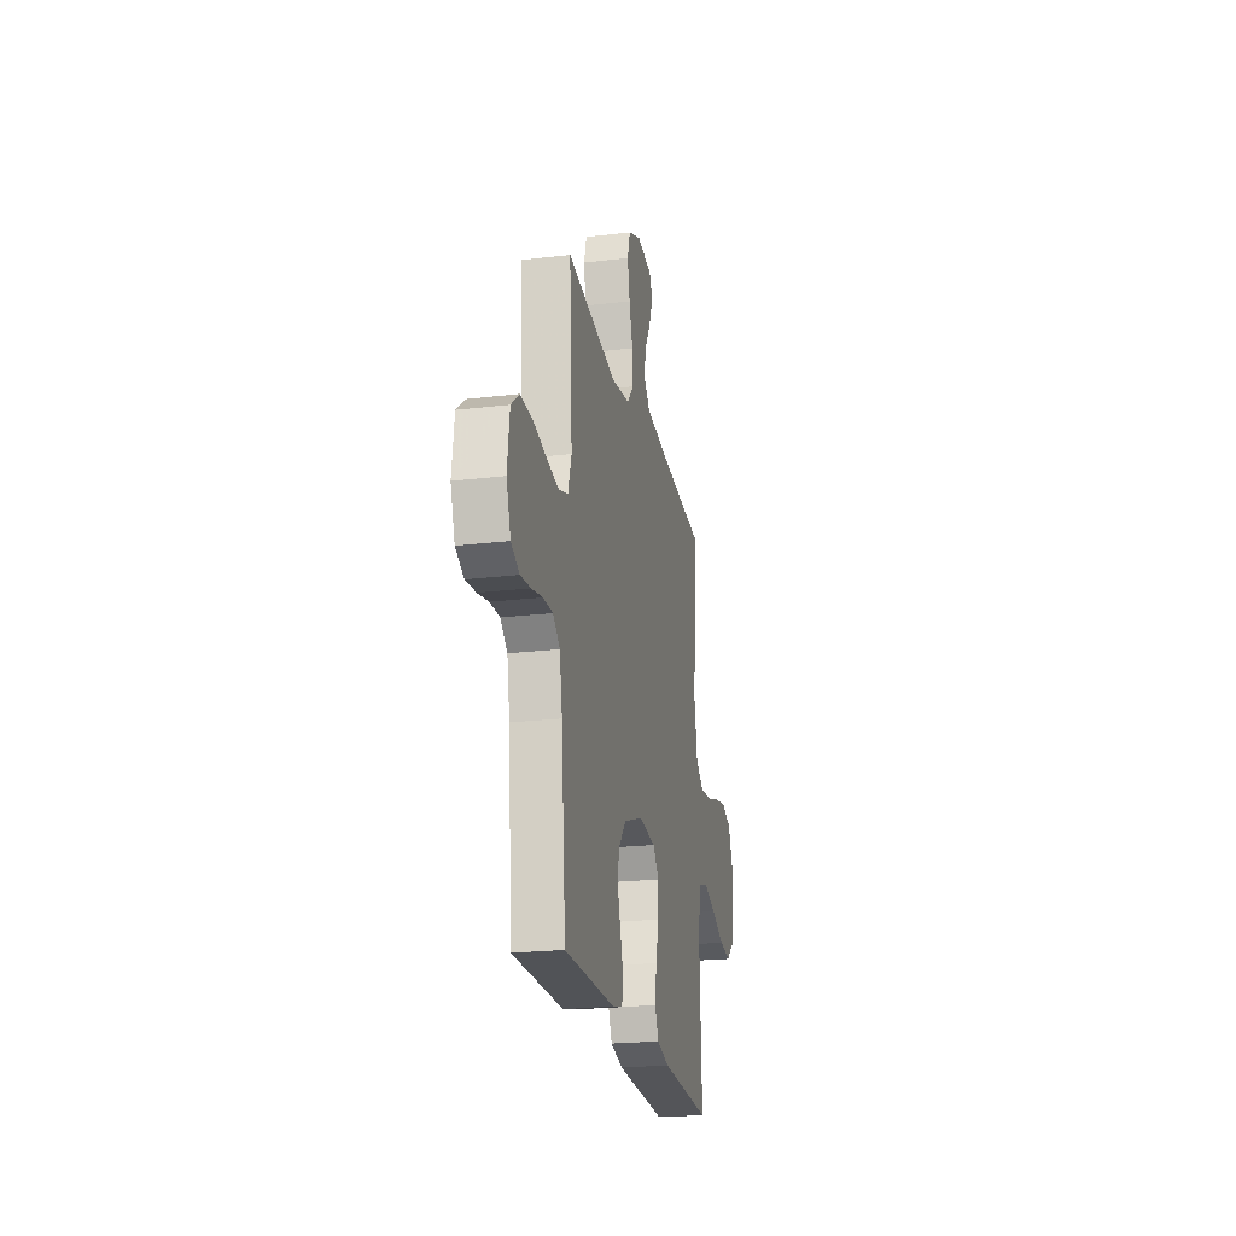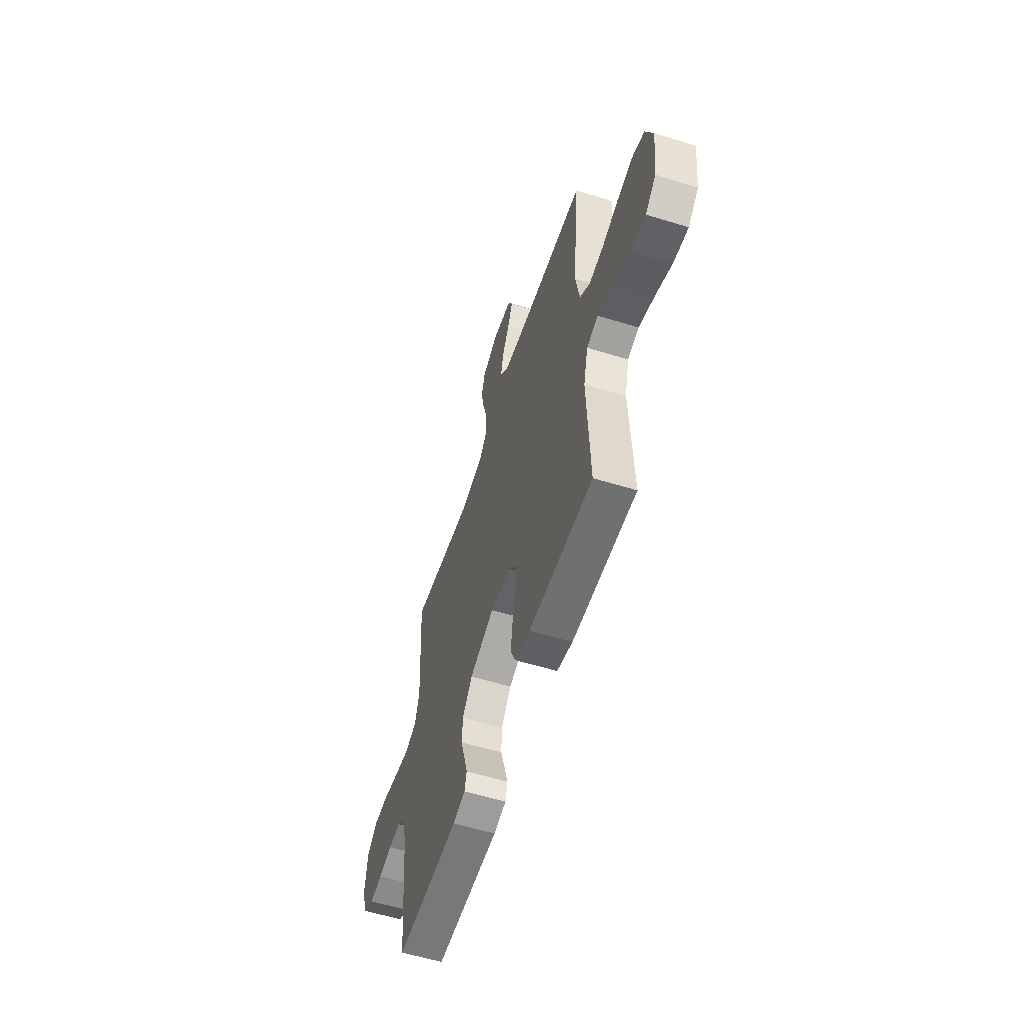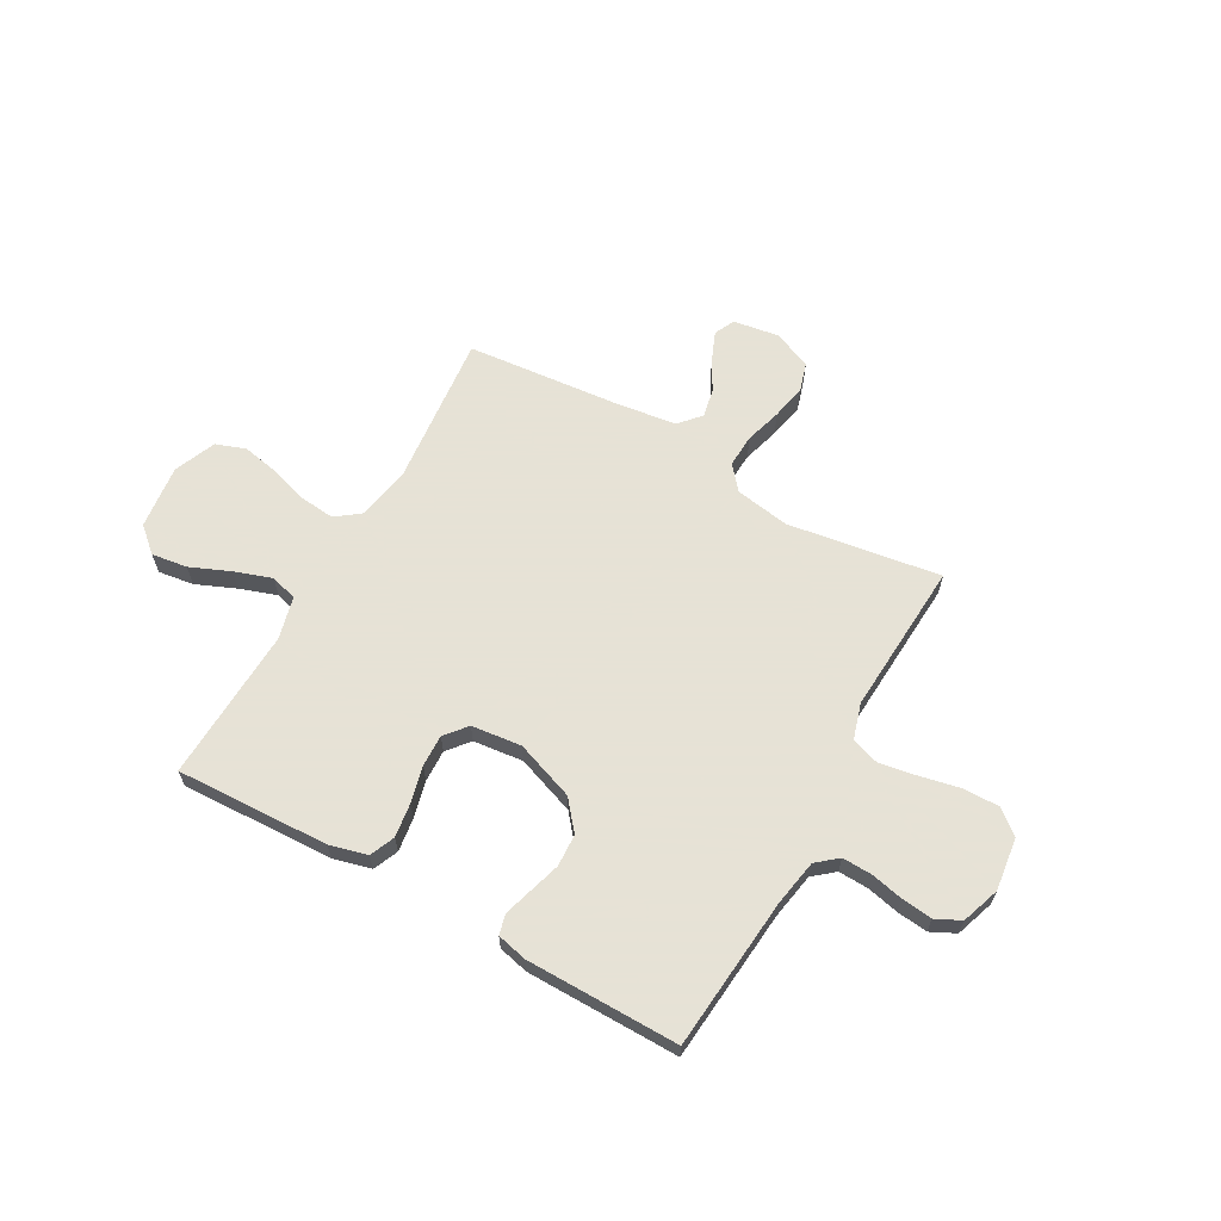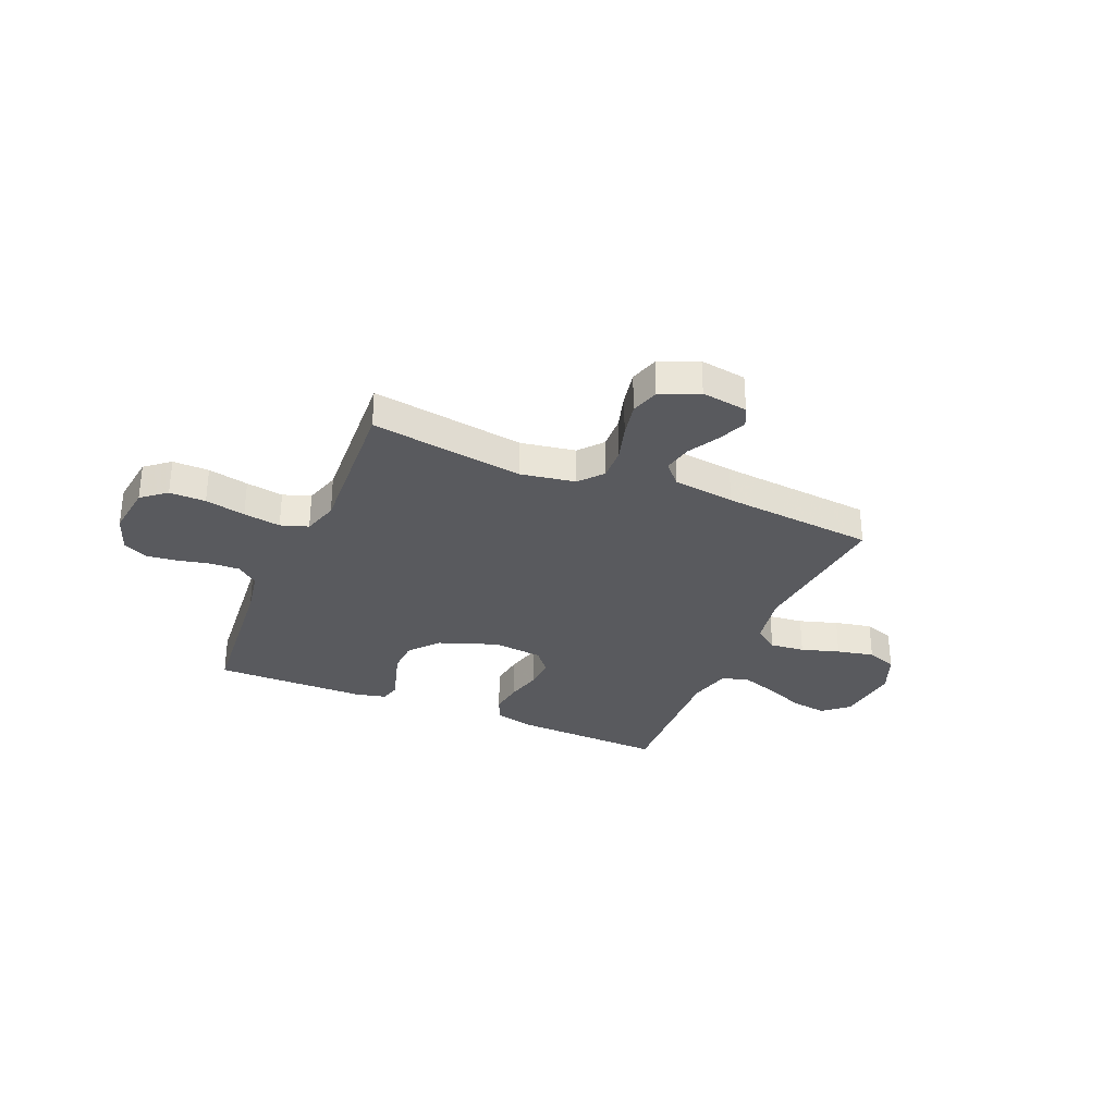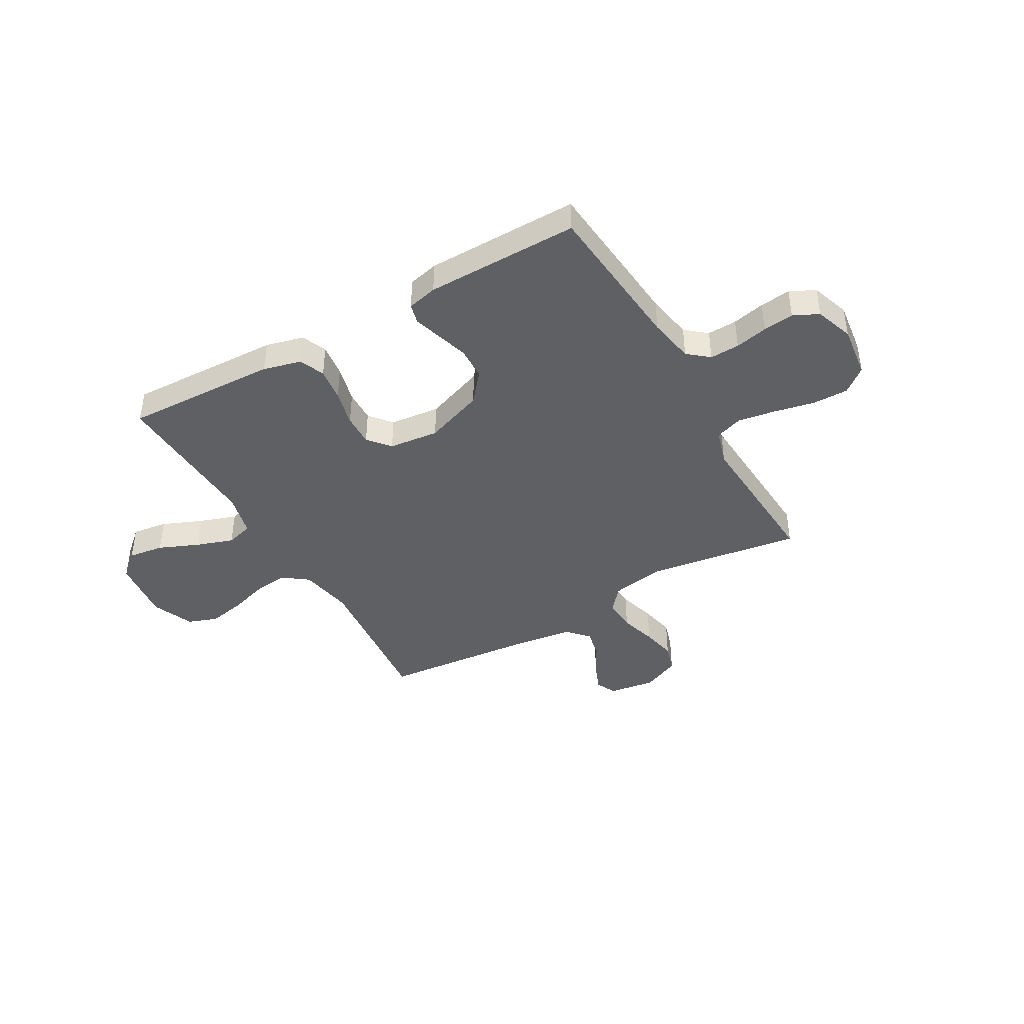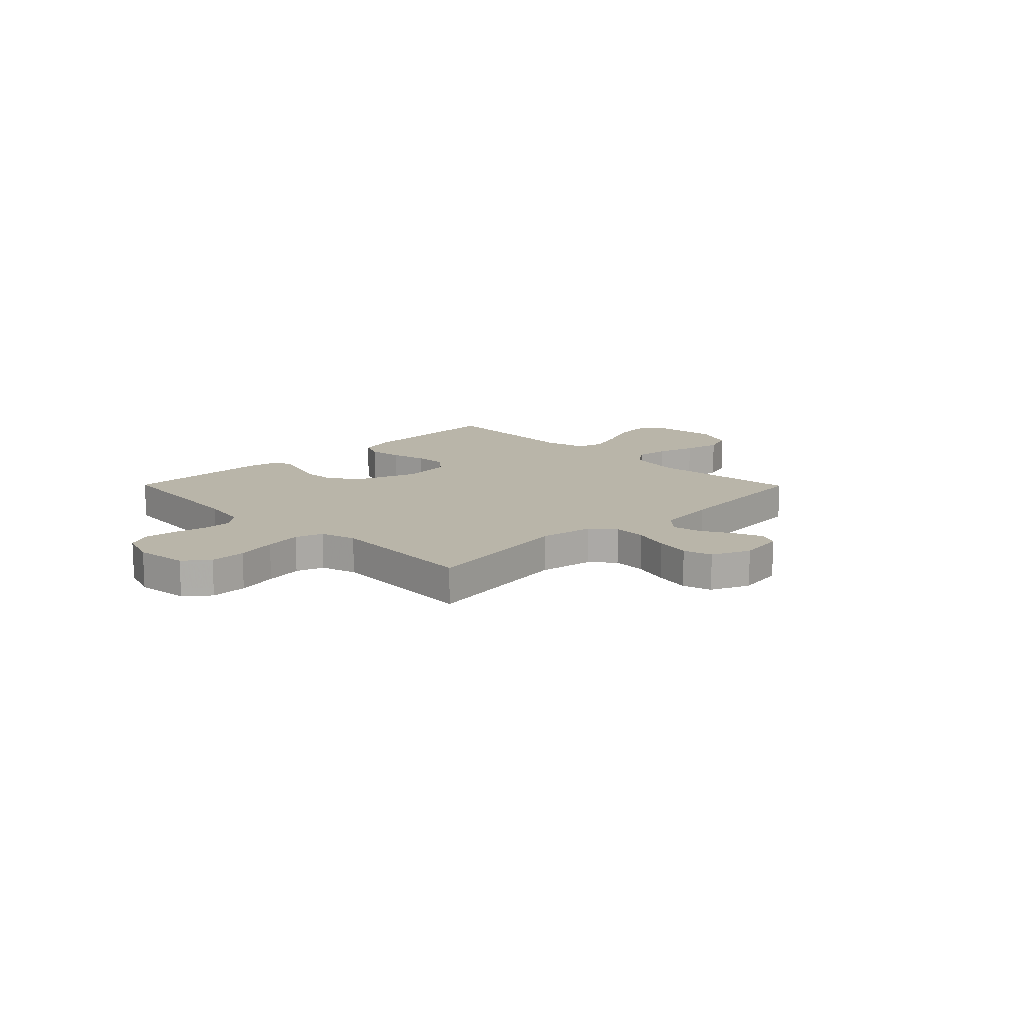
<metadata>
{"format":"obj","ext":"obj","renderer":"f3d","projection":"perspective","resolution":1024,"background":"white","views":[{"elev":-22.4,"azim":-78.4,"up":"+Z"},{"elev":-57.1,"azim":72.2,"up":"+Z"},{"elev":63.8,"azim":-150.7,"up":"+Y"},{"elev":-31.3,"azim":-22.9,"up":"+Y"},{"elev":-42.1,"azim":-150.2,"up":"+Y"},{"elev":13.4,"azim":-44.6,"up":"+Y"}]}
</metadata>
<code>
v 0.5 0.07 -0.5
v 0.2 0.07 -0.488
v 0.126 0.07 -0.469
v 0.105 0.07 -0.42
v 0.114 0.07 -0.354
v 0.132 0.07 -0.282
v 0.134 0.07 -0.219
v 0.098 0.07 -0.176
v 0 0.07 -0.165
v -0.116 0.07 -0.207
v -0.163 0.07 -0.264
v -0.166 0.07 -0.328
v -0.147 0.07 -0.391
v -0.131 0.07 -0.445
v -0.141 0.07 -0.484
v -0.2 0.07 -0.498
v -0.5 0.07 -0.5
v -0.527 0.07 -0.2
v -0.543 0.07 -0.11
v -0.584 0.07 -0.076
v -0.642 0.07 -0.078
v -0.706 0.07 -0.092
v -0.766 0.07 -0.099
v -0.815 0.07 -0.075
v -0.841 0.07 0
v -0.828 0.07 0.103
v -0.78 0.07 0.142
v -0.709 0.07 0.141
v -0.63 0.07 0.124
v -0.557 0.07 0.112
v -0.503 0.07 0.13
v -0.482 0.07 0.2
v -0.5 0.07 0.5
v -0.2 0.07 0.455
v -0.093 0.07 0.473
v -0.054 0.07 0.519
v -0.057 0.07 0.584
v -0.078 0.07 0.656
v -0.092 0.07 0.725
v -0.075 0.07 0.781
v 0 0.07 0.814
v 0.091 0.07 0.8
v 0.11 0.07 0.76
v 0.087 0.07 0.704
v 0.053 0.07 0.643
v 0.041 0.07 0.586
v 0.079 0.07 0.544
v 0.2 0.07 0.528
v 0.5 0.07 0.5
v 0.47 0.07 0.2
v 0.489 0.07 0.094
v 0.537 0.07 0.058
v 0.605 0.07 0.065
v 0.68 0.07 0.088
v 0.753 0.07 0.103
v 0.812 0.07 0.082
v 0.846 0.07 0
v 0.831 0.07 -0.126
v 0.782 0.07 -0.169
v 0.712 0.07 -0.159
v 0.634 0.07 -0.126
v 0.561 0.07 -0.101
v 0.508 0.07 -0.116
v 0.487 0.07 -0.2
v 0.5 0 -0.5
v 0.2 0 -0.488
v 0.126 0 -0.469
v 0.105 0 -0.42
v 0.114 0 -0.354
v 0.132 0 -0.282
v 0.134 0 -0.219
v 0.098 0 -0.176
v 0 0 -0.165
v -0.116 0 -0.207
v -0.163 0 -0.264
v -0.166 0 -0.328
v -0.147 0 -0.391
v -0.131 0 -0.445
v -0.141 0 -0.484
v -0.2 0 -0.498
v -0.5 0 -0.5
v -0.527 0 -0.2
v -0.543 0 -0.11
v -0.584 0 -0.076
v -0.642 0 -0.078
v -0.706 0 -0.092
v -0.766 0 -0.099
v -0.815 0 -0.075
v -0.841 0 0
v -0.828 0 0.103
v -0.78 0 0.142
v -0.709 0 0.141
v -0.63 0 0.124
v -0.557 0 0.112
v -0.503 0 0.13
v -0.482 0 0.2
v -0.5 0 0.5
v -0.2 0 0.455
v -0.093 0 0.473
v -0.054 0 0.519
v -0.057 0 0.584
v -0.078 0 0.656
v -0.092 0 0.725
v -0.075 0 0.781
v 0 0 0.814
v 0.091 0 0.8
v 0.11 0 0.76
v 0.087 0 0.704
v 0.053 0 0.643
v 0.041 0 0.586
v 0.079 0 0.544
v 0.2 0 0.528
v 0.5 0 0.5
v 0.47 0 0.2
v 0.489 0 0.094
v 0.537 0 0.058
v 0.605 0 0.065
v 0.68 0 0.088
v 0.753 0 0.103
v 0.812 0 0.082
v 0.846 0 0
v 0.831 0 -0.126
v 0.782 0 -0.169
v 0.712 0 -0.159
v 0.634 0 -0.126
v 0.561 0 -0.101
v 0.508 0 -0.116
v 0.487 0 -0.2
f 58 59 60 61
f 58 61 62
f 57 58 62
f 56 57 62 63
f 53 54 55 56
f 52 53 56 63
f 48 49 50
f 47 48 50 51
f 42 43 44 45
f 40 41 42 45
f 40 45 46
f 37 38 39 40
f 37 40 46
f 36 37 46 47
f 32 33 34
f 31 32 34 35
f 26 27 28 29
f 26 29 30
f 25 26 30
f 24 25 30 31
f 21 22 23 24
f 20 21 24 31
f 15 16 17 18
f 15 18 19
f 12 13 14 15
f 12 15 19
f 11 12 19 20
f 3 4 5 6
f 1 2 3 6
f 64 1 6 7
f 51 52 63 64
f 51 64 7 8
f 35 36 47 51
f 35 51 8 9
f 31 35 9 10
f 10 11 20 31
f 125 124 123 122
f 126 125 122
f 126 122 121
f 127 126 121 120
f 120 119 118 117
f 127 120 117 116
f 114 113 112
f 115 114 112 111
f 109 108 107 106
f 109 106 105 104
f 110 109 104
f 104 103 102 101
f 110 104 101
f 111 110 101 100
f 98 97 96
f 99 98 96 95
f 93 92 91 90
f 94 93 90
f 94 90 89
f 95 94 89 88
f 88 87 86 85
f 95 88 85 84
f 82 81 80 79
f 83 82 79
f 79 78 77 76
f 83 79 76
f 84 83 76 75
f 70 69 68 67
f 70 67 66 65
f 71 70 65 128
f 128 127 116 115
f 72 71 128 115
f 115 111 100 99
f 73 72 115 99
f 74 73 99 95
f 95 84 75 74
f 1 65 66 2
f 2 66 67 3
f 3 67 68 4
f 4 68 69 5
f 5 69 70 6
f 6 70 71 7
f 7 71 72 8
f 8 72 73 9
f 9 73 74 10
f 10 74 75 11
f 11 75 76 12
f 12 76 77 13
f 13 77 78 14
f 14 78 79 15
f 15 79 80 16
f 16 80 81 17
f 17 81 82 18
f 18 82 83 19
f 19 83 84 20
f 20 84 85 21
f 21 85 86 22
f 22 86 87 23
f 23 87 88 24
f 24 88 89 25
f 25 89 90 26
f 26 90 91 27
f 27 91 92 28
f 28 92 93 29
f 29 93 94 30
f 30 94 95 31
f 31 95 96 32
f 32 96 97 33
f 33 97 98 34
f 34 98 99 35
f 35 99 100 36
f 36 100 101 37
f 37 101 102 38
f 38 102 103 39
f 39 103 104 40
f 40 104 105 41
f 41 105 106 42
f 42 106 107 43
f 43 107 108 44
f 44 108 109 45
f 45 109 110 46
f 46 110 111 47
f 47 111 112 48
f 48 112 113 49
f 49 113 114 50
f 50 114 115 51
f 51 115 116 52
f 52 116 117 53
f 53 117 118 54
f 54 118 119 55
f 55 119 120 56
f 56 120 121 57
f 57 121 122 58
f 58 122 123 59
f 59 123 124 60
f 60 124 125 61
f 61 125 126 62
f 62 126 127 63
f 63 127 128 64
f 64 128 65 1

</code>
